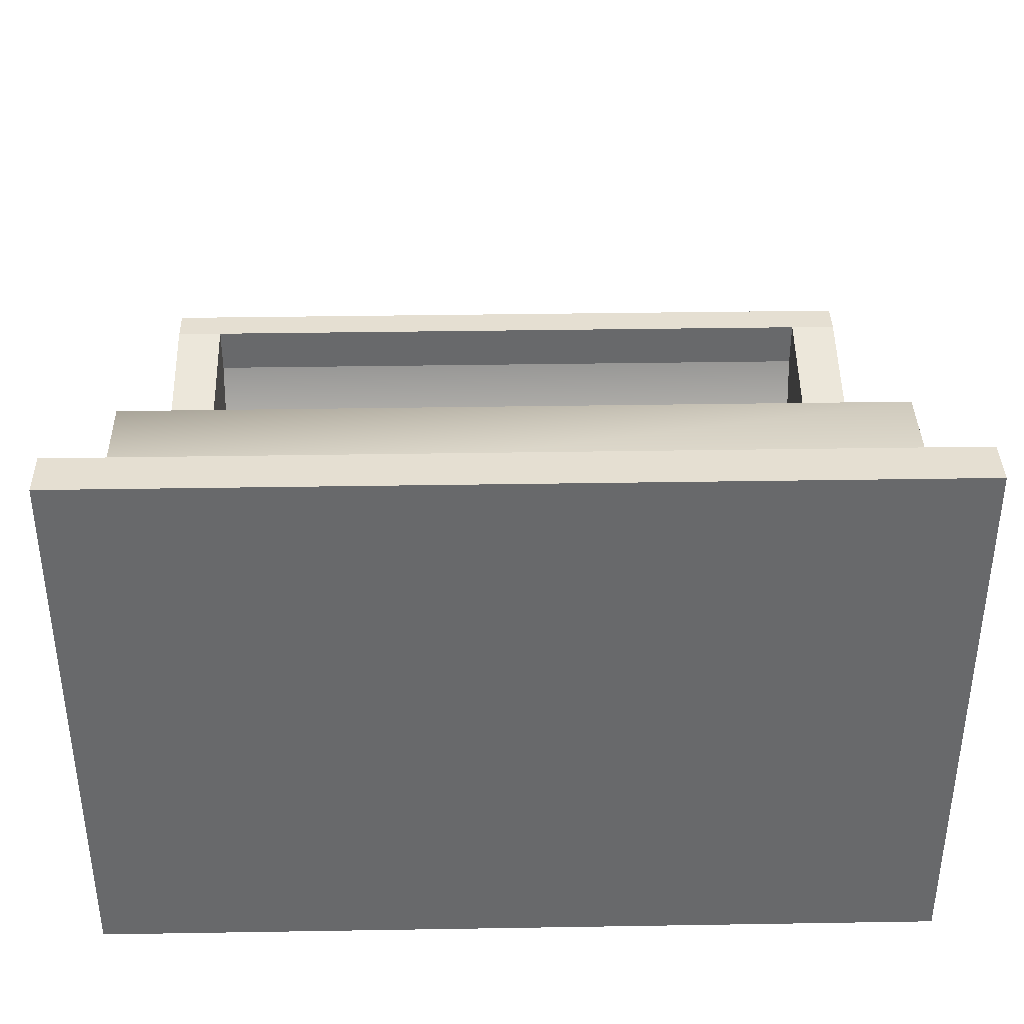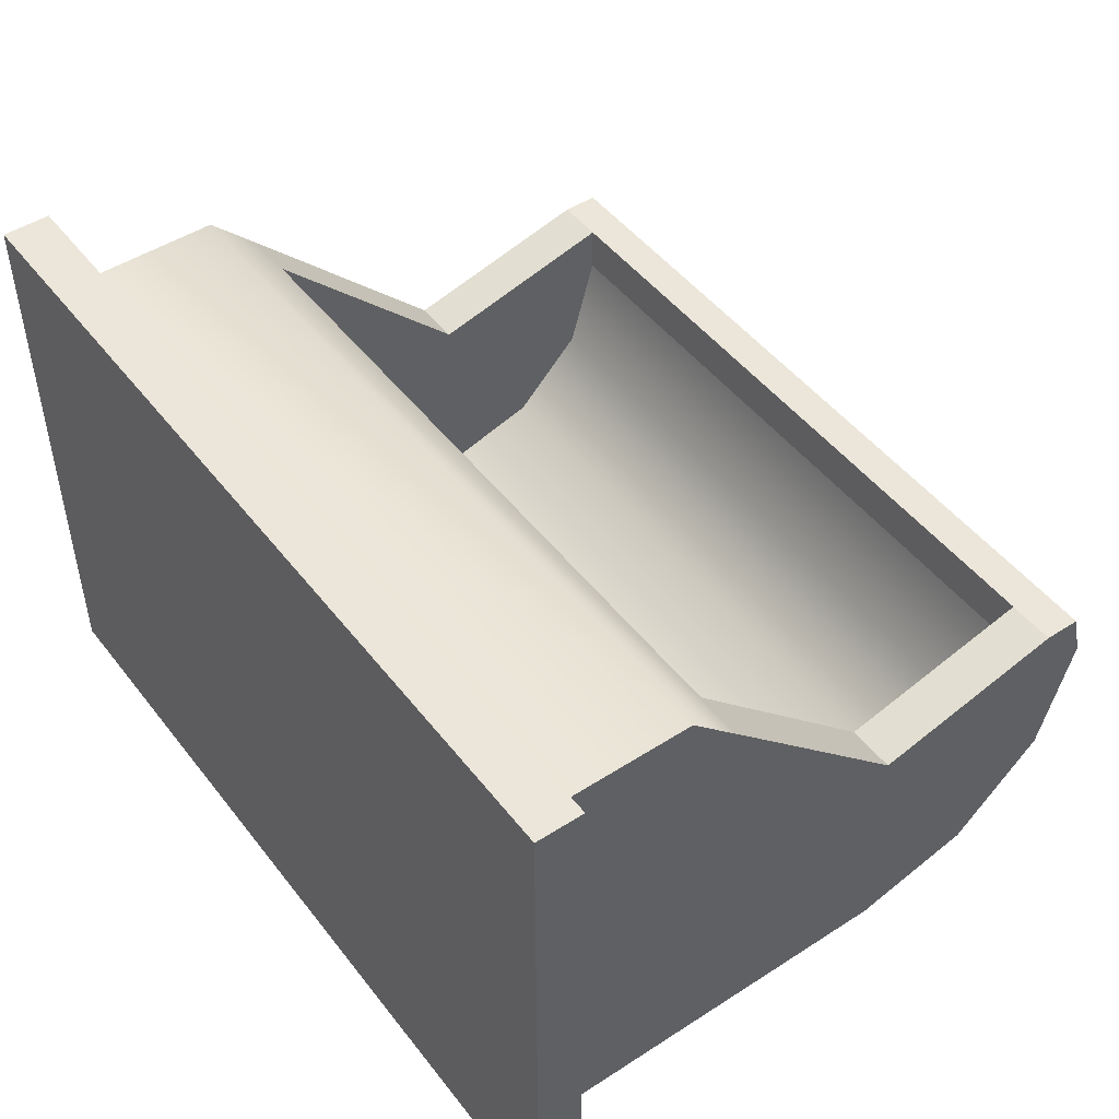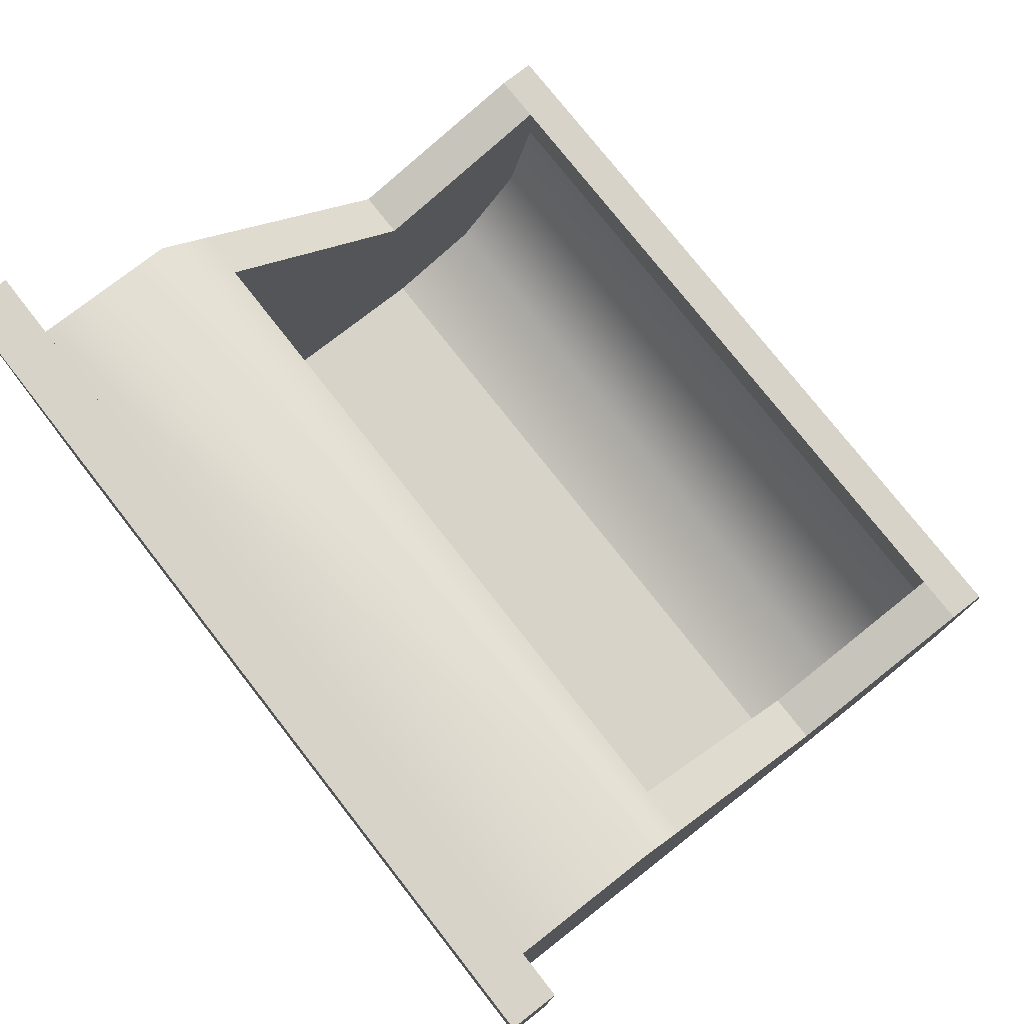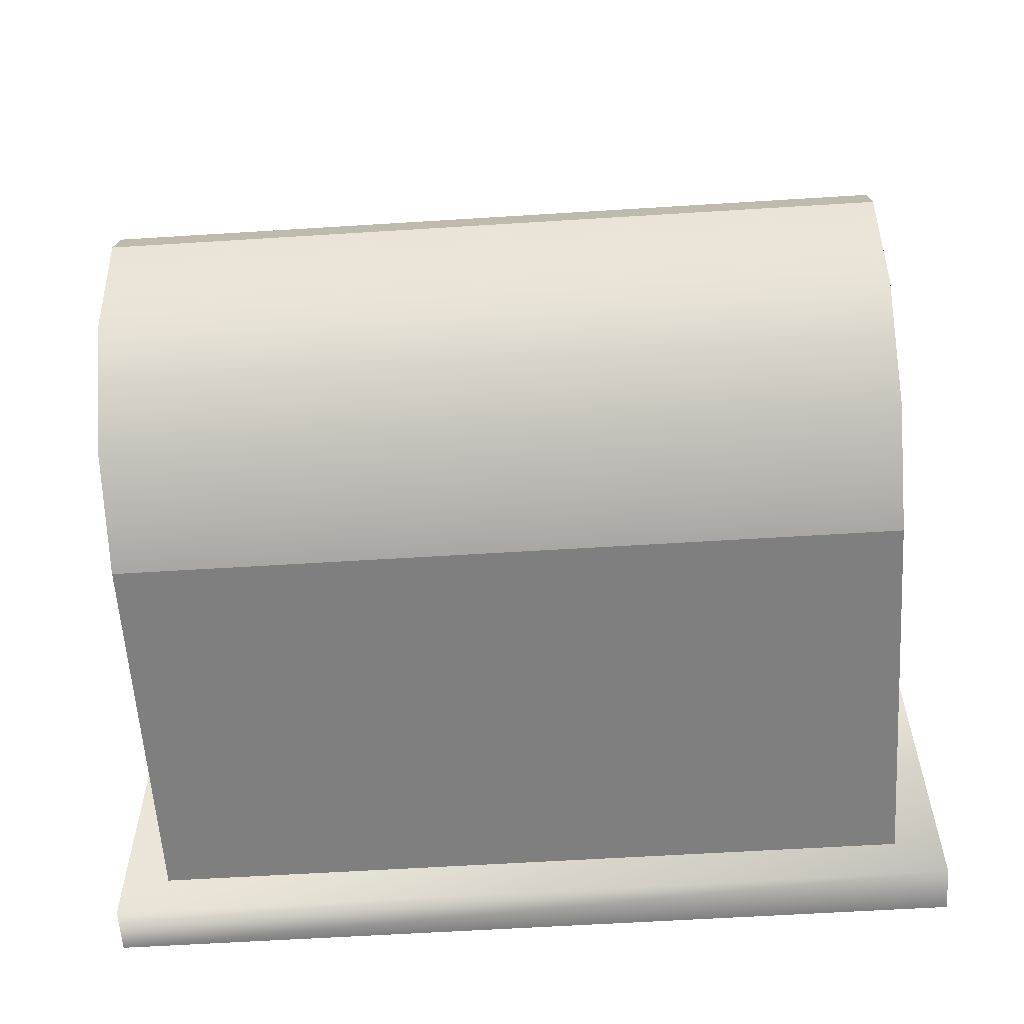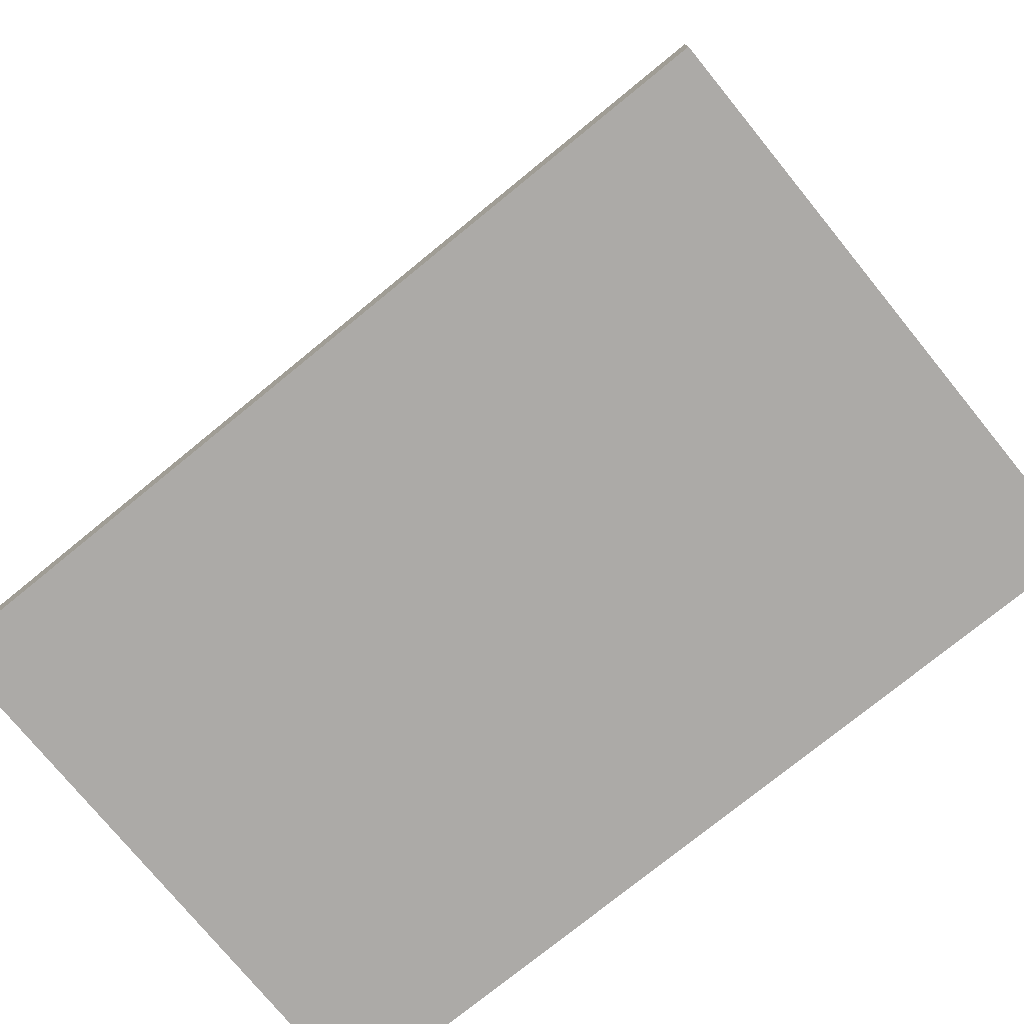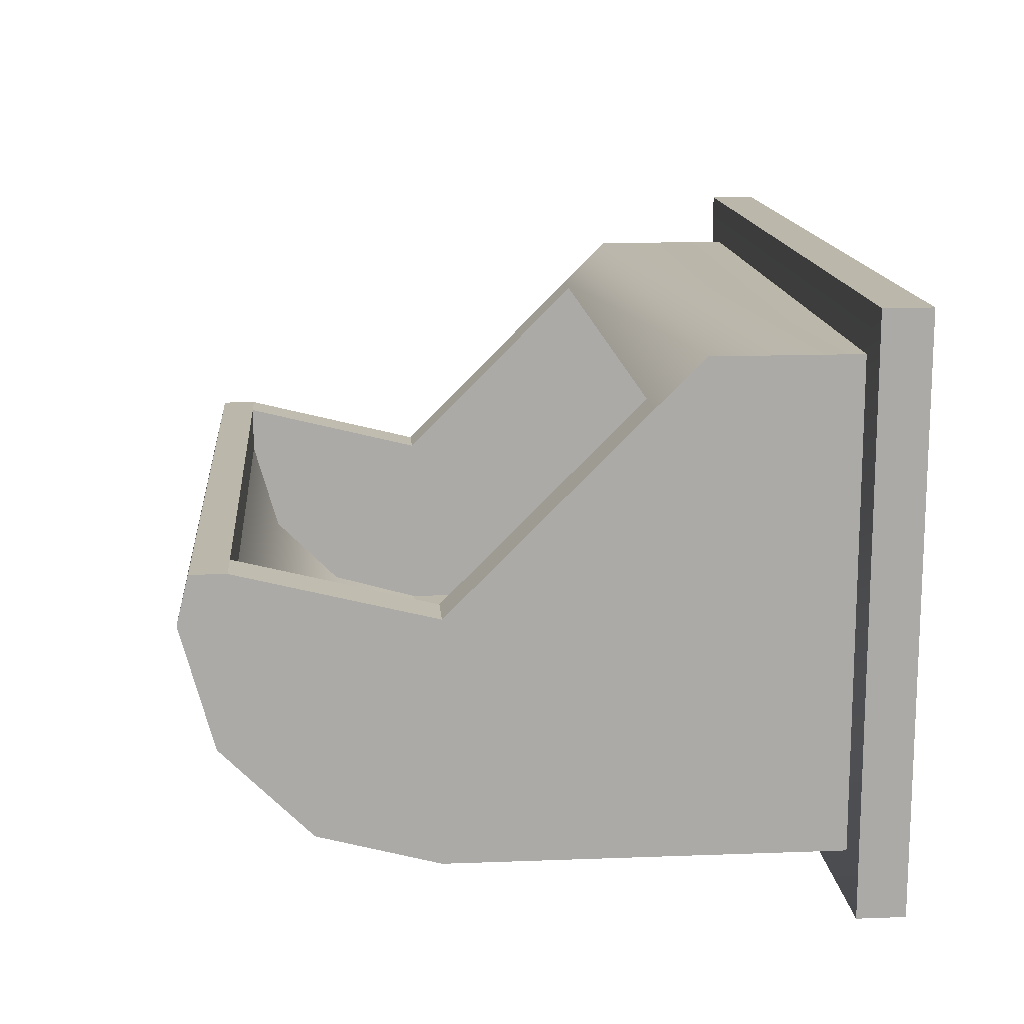
<metadata>
{"format":"obj","ext":"obj","renderer":"f3d","projection":"perspective","resolution":1024,"background":"white","views":[{"elev":37.5,"azim":-1.2,"up":"+Z"},{"elev":48.0,"azim":54.1,"up":"+Z"},{"elev":76.4,"azim":52.0,"up":"+Z"},{"elev":-59.7,"azim":-176.3,"up":"+Z"},{"elev":-76.0,"azim":39.2,"up":"+Y"},{"elev":14.5,"azim":-94.7,"up":"+Z"}]}
</metadata>
<code>
v 7 8.016 -0.000469
v -7 8.016 -0.000469
v 7 4 -4.01
v -7 4 -4.01
v 7 5.992 -3.451
v -7 5.992 -3.451
v 7 7.451 -1.992
v -7 7.451 -1.992
v -7 4 -0.000469
v 7 4 -0.000469
v -8 -1.007 5
v -8 -4.003 5
v 8 -1.007 5
v 8 -4.003 5
v 8 -0.006774 4.007
v 8 -4.003 4.007
v -8 -0.006774 4.007
v -8 -4.003 4.007
v -8 4 -4.01
v -8 -4.003 -4.01
v 8 4 -4.01
v 8 -4.003 -4.01
v 8 4 -5
v 8 -4.003 -5
v -8 4 -5
v -8 -4.003 -5
v -8.997 -4.003 6.029
v -8.997 -4.992 6.029
v 8.997 -4.003 6.029
v 8.997 -4.992 6.029
v 8.997 -4.003 -6.01
v 8.997 -4.992 -6.01
v -8.997 -4.003 -6.01
v -8.997 -4.992 -6.01
v -8 8.756 0.9981
v -8 8.016 0.9981
v 8 8.756 0.9981
v 8 8.016 0.9981
v 8 9.006 -0.000469
v 8 8.016 -0.000469
v -8 9.006 -0.000469
v -8 8.016 -0.000469
v 8 9.006 -0.000469
v -8 9.006 -0.000469
v 8 4 -5.009
v -8 4 -5.009
v 8 6.501 -4.338
v -8 6.501 -4.338
v 8 8.334 -2.504
v -8 8.334 -2.504
v -8 4 -0.000469
v 8 4 -0.000469
v -8 4 -0.000469
v -8 -0.006774 4.007
v -7 4 -0.000469
v -7 -0.006773 4.007
v -7 4 -4.01
v -7 -0.006773 -4.01
v -8 4 -4.01
v -8 -0.006773 -4.01
v -8 -0.006774 4.007
v -8 -4.003 4.007
v -7 -0.006773 4.007
v -7 -4.003 4.007
v -7 -0.006773 -4.01
v -7 -4.003 -4.01
v -8 -0.006773 -4.01
v -8 -4.003 -4.01
v 7 4 -0.000469
v 7 -0.006773 4.007
v 8 4 -0.000469
v 8 -0.006774 4.007
v 8 4 -4.01
v 8 -0.006773 -4.01
v 7 4 -4.01
v 7 -0.006773 -4.01
v 7 -0.006773 4.007
v 7 -4.003 4.007
v 8 -0.006774 4.007
v 8 -4.003 4.007
v 8 -0.006773 -4.01
v 8 -4.003 -4.01
v 7 -0.006773 -4.01
v 7 -4.003 -4.01
v 7 8.016 0.9981
v 7 4 -0.000469
v 8 8.016 0.9981
v 8 4 -0.000469
v 8 8.016 -0.000469
v 7 8.016 -0.000469
v -8 8.016 0.9981
v -8 4 -0.000469
v -7 8.016 0.9981
v -7 4 -0.000469
v -7 8.016 -0.000469
v -8 8.016 -0.000469
f 10 5 3
f 6 9 4
f 6 4 3
f 5 6 3
f 10 7 5
f 8 9 6
f 7 6 5
f 7 8 6
f 10 1 7
f 2 9 8
f 2 8 7
f 1 2 7
f 11 12 13
f 12 14 13
f 13 14 15
f 14 16 15
f 15 16 17
f 16 18 17
f 17 18 11
f 18 12 11
f 17 11 15
f 11 13 15
f 19 20 21
f 20 22 21
f 21 22 23
f 22 24 23
f 23 24 25
f 24 26 25
f 25 26 19
f 26 20 19
f 27 28 29
f 28 30 29
f 29 30 31
f 30 32 31
f 31 32 33
f 32 34 33
f 33 34 27
f 34 28 27
f 33 27 31
f 27 29 31
f 28 34 30
f 34 32 30
f 35 36 37
f 36 38 37
f 37 38 39
f 38 40 39
f 41 42 35
f 42 36 35
f 41 35 39
f 35 37 39
f 36 42 38
f 42 40 38
f 45 47 52
f 46 51 48
f 45 46 48
f 45 48 47
f 47 49 52
f 48 51 50
f 47 48 49
f 48 50 49
f 49 43 52
f 50 51 44
f 49 50 44
f 49 44 43
f 53 54 55
f 54 56 55
f 55 56 57
f 56 58 57
f 57 58 59
f 58 60 59
f 59 60 53
f 60 54 53
f 61 62 63
f 62 64 63
f 63 64 65
f 64 66 65
f 65 66 67
f 66 68 67
f 67 68 61
f 68 62 61
f 69 70 71
f 70 72 71
f 71 72 73
f 72 74 73
f 73 74 75
f 74 76 75
f 75 76 69
f 76 70 69
f 77 78 79
f 78 80 79
f 79 80 81
f 80 82 81
f 81 82 83
f 82 84 83
f 83 84 77
f 84 78 77
f 85 86 87
f 86 88 87
f 87 88 89
f 90 86 85
f 90 85 89
f 85 87 89
f 91 92 93
f 92 94 93
f 93 94 95
f 96 92 91
f 96 91 95
f 91 93 95

</code>
